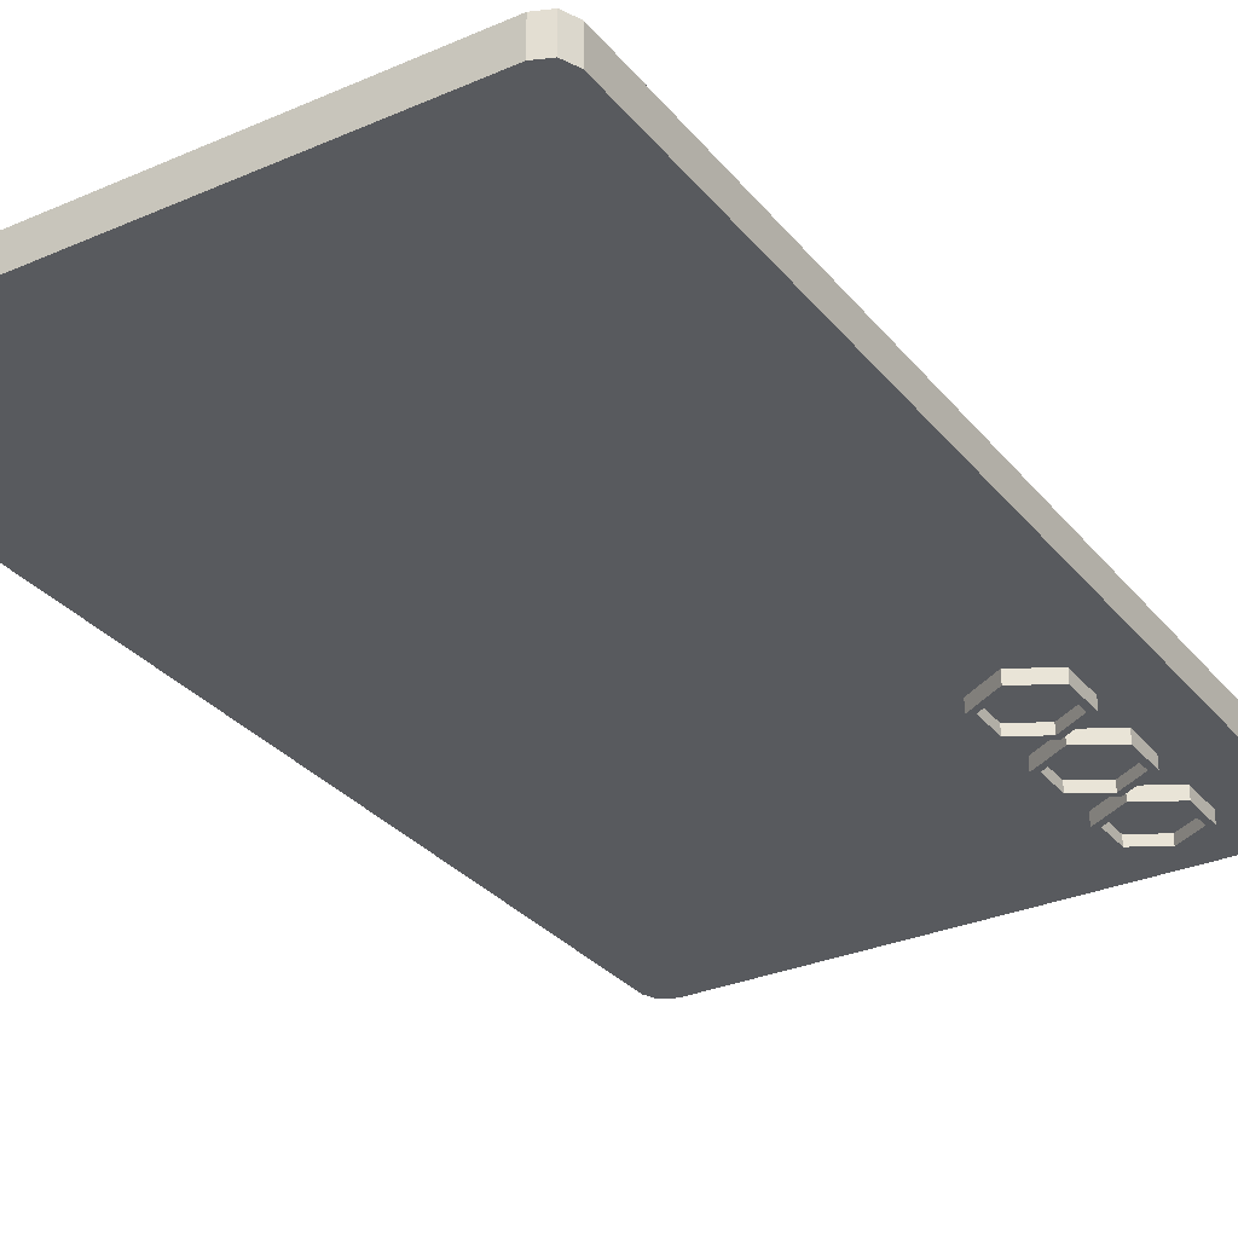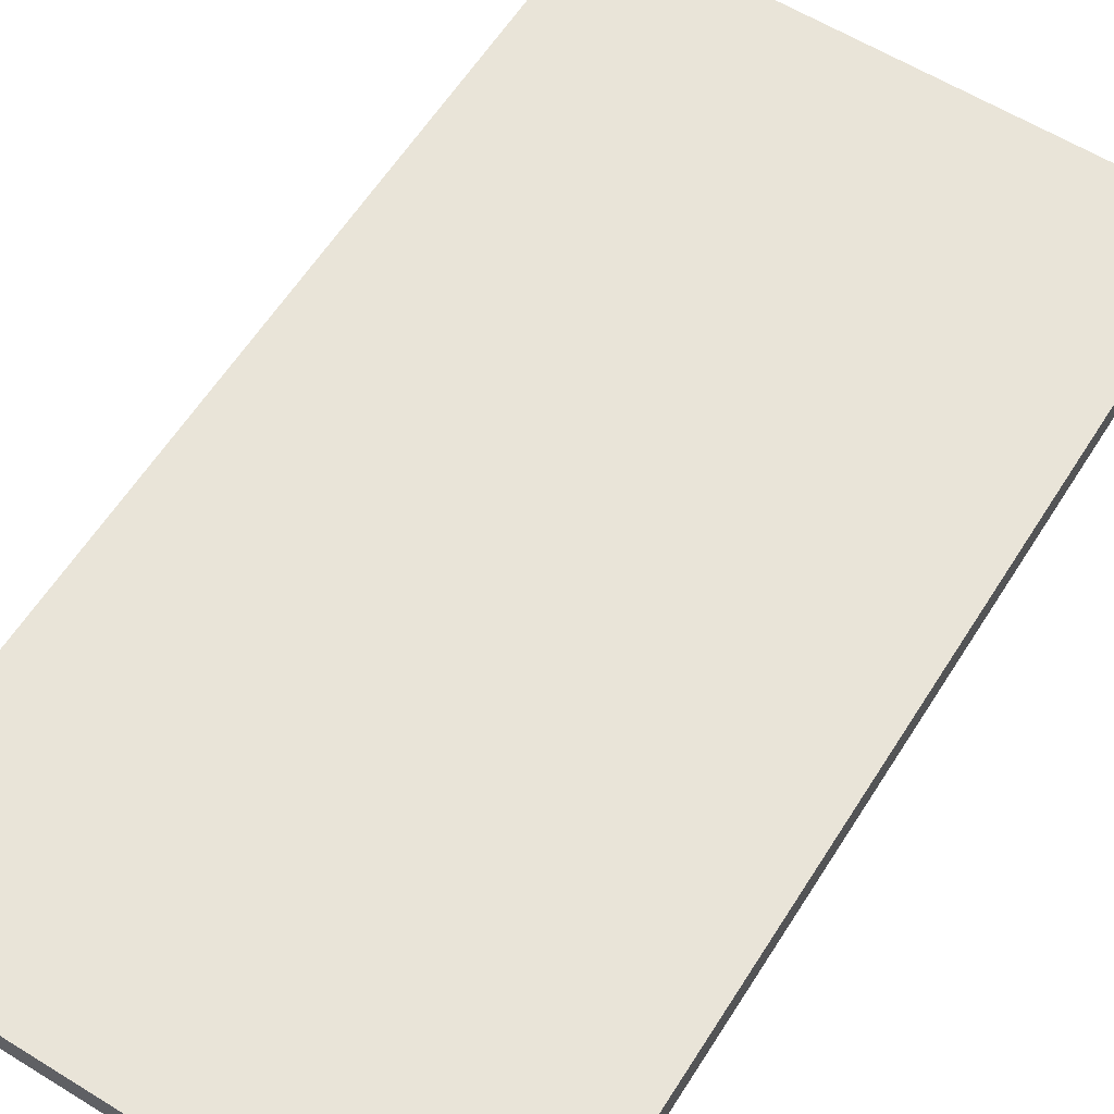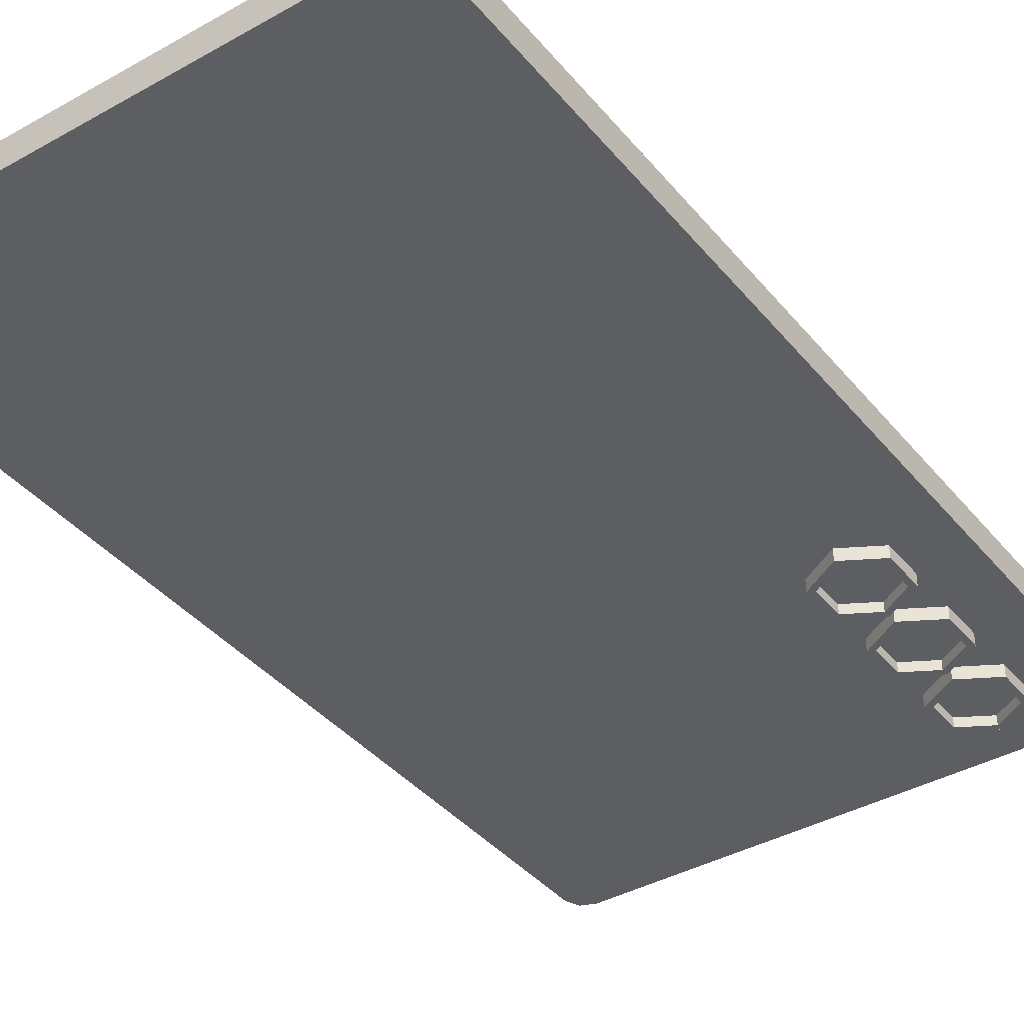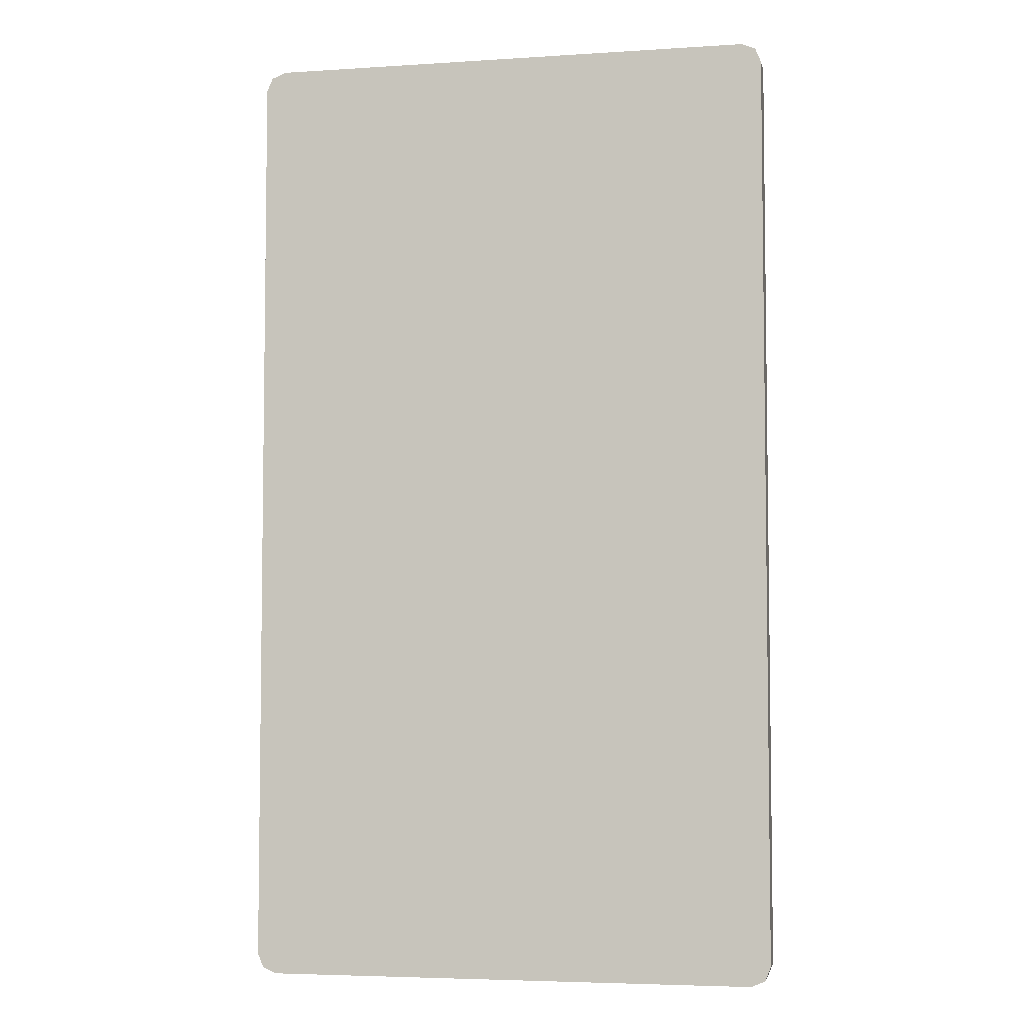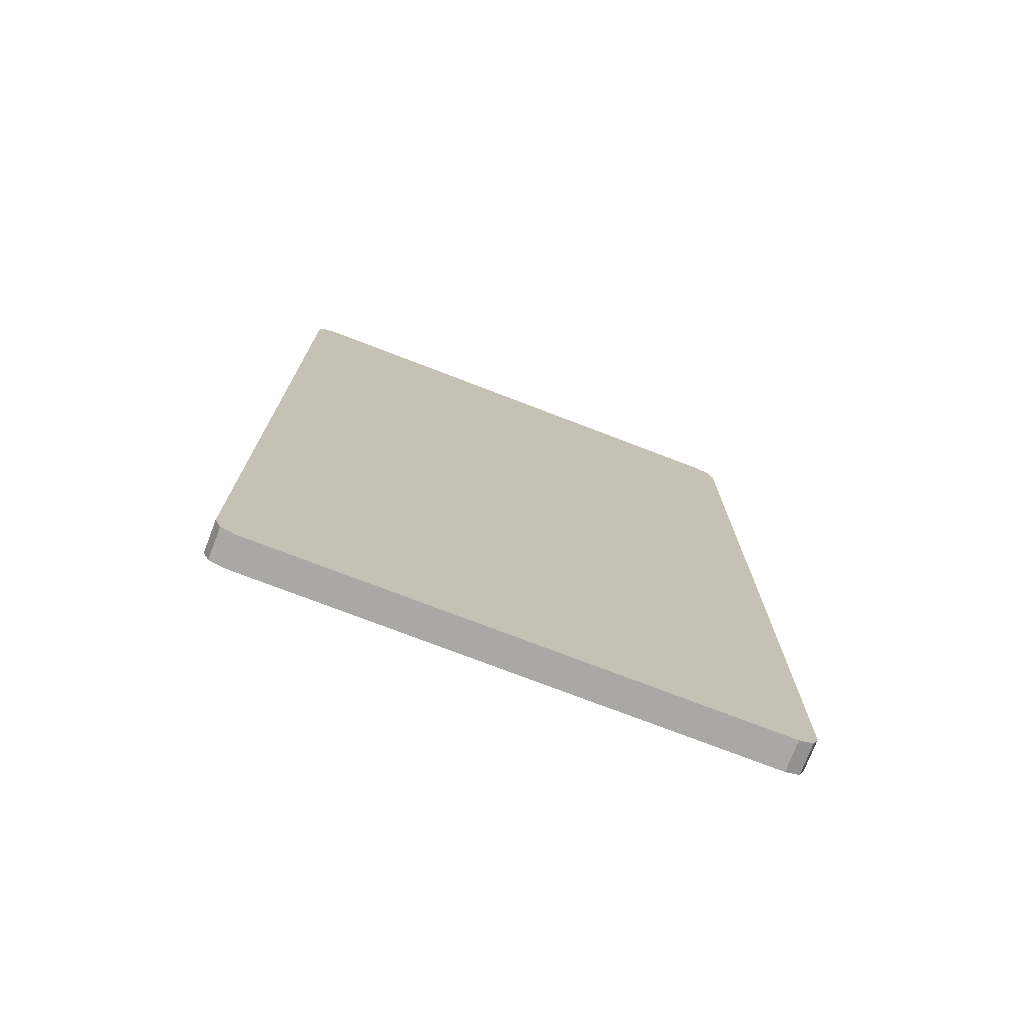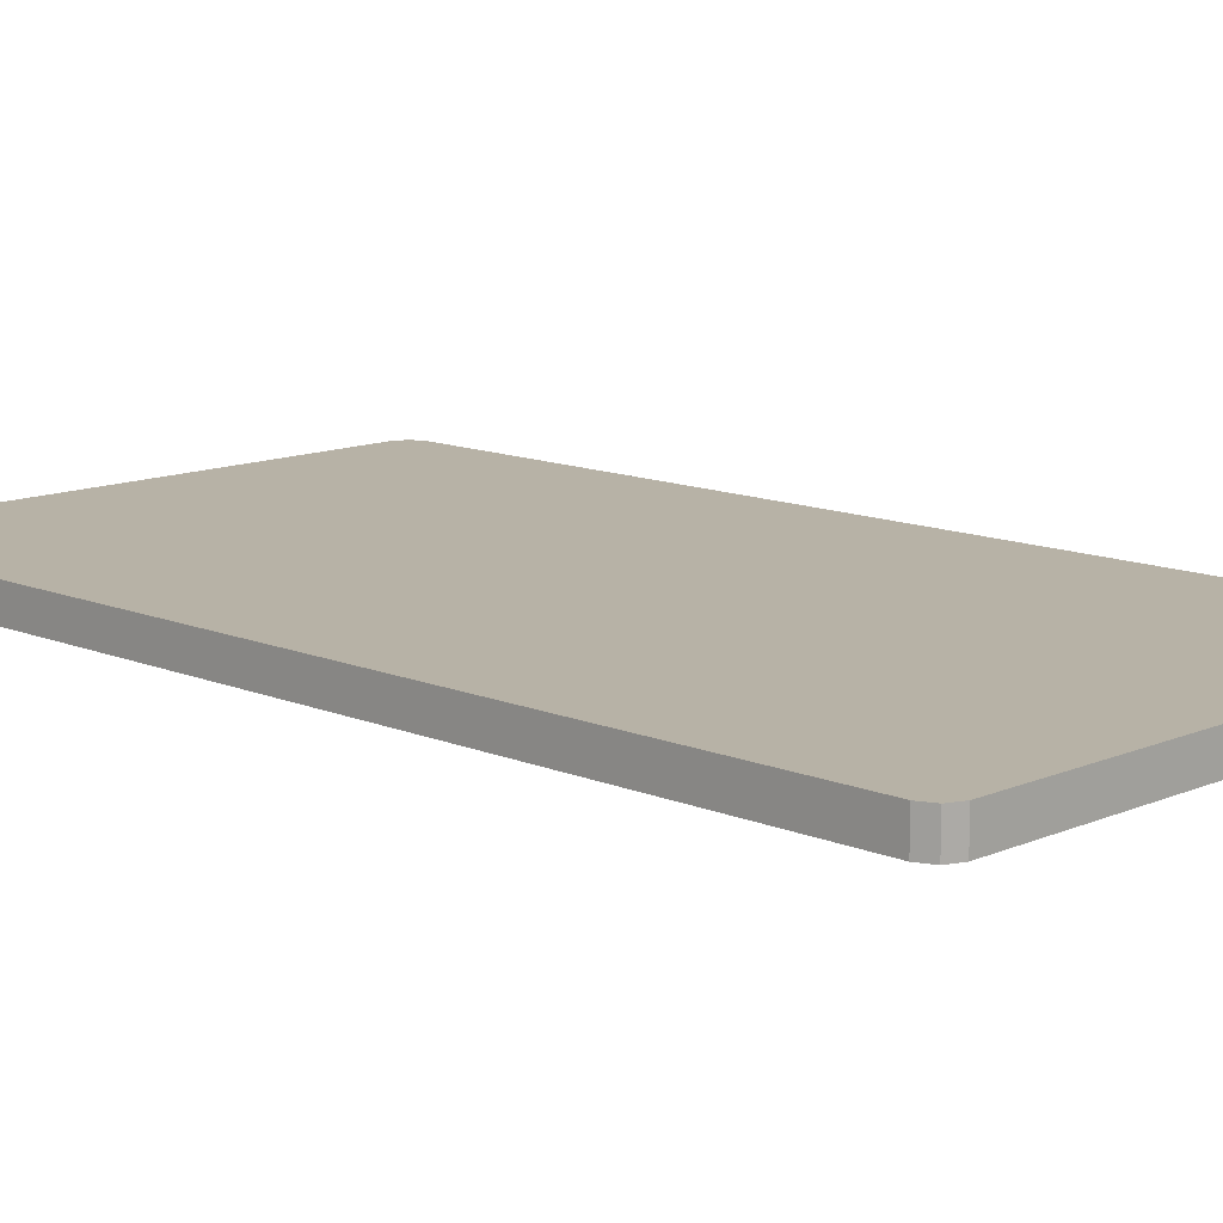
<metadata>
{"format":"obj","ext":"obj","renderer":"f3d","projection":"perspective","resolution":1024,"background":"white","views":[{"elev":-30.5,"azim":31.9,"up":"+Y"},{"elev":60.4,"azim":32.2,"up":"+Y"},{"elev":-39.1,"azim":35.1,"up":"+Y"},{"elev":-5.0,"azim":-168.5,"up":"+Z"},{"elev":-75.2,"azim":159.0,"up":"+Z"},{"elev":12.3,"azim":134.6,"up":"+Y"}]}
</metadata>
<code>
o Smartphone1_Cube
v -0.08377 -0.000985 0.1557
v -0.08834 -0.000985 0.1511
v -0.087 -0.000985 0.1544
v -0.08293 0.005917 0.1501
v -0.0827 0.005917 0.1503
v -0.08286 0.005917 0.1502
v -0.08834 -0.000985 -0.06036
v -0.08377 -0.000985 -0.06492
v -0.087 -0.000985 -0.06359
v -0.0827 0.005917 -0.05951
v -0.08293 0.005917 -0.05928
v -0.08286 0.005917 -0.05944
v 0.03415 -0.000985 0.1511
v 0.02959 -0.000985 0.1557
v 0.03282 -0.000985 0.1544
v 0.02851 0.005917 0.1503
v 0.02874 0.005917 0.1501
v 0.02867 0.005917 0.1502
v 0.02959 -0.000985 -0.06492
v 0.03415 -0.000985 -0.06036
v 0.03282 -0.000985 -0.06359
v 0.02874 0.005917 -0.05928
v 0.02851 0.005917 -0.05951
v 0.02867 0.005917 -0.05944
v -0.08377 0.005917 0.1557
v -0.087 0.005917 0.1544
v -0.08834 0.005917 0.1511
v -0.087 0.005917 -0.06359
v -0.08377 0.005917 -0.06492
v -0.08834 0.005917 -0.06036
v 0.03282 0.005917 -0.06359
v 0.03415 0.005917 -0.06036
v 0.02959 0.005917 -0.06492
v 0.03282 0.005917 0.1544
v 0.02959 0.005917 0.1557
v 0.03415 0.005917 0.1511
v 0.01355 -0.003745 -0.05167
v 0.01355 0.001776 -0.05329
v 0.02042 -0.003745 -0.0477
v 0.02183 0.001776 -0.04851
v 0.02042 -0.003745 -0.03976
v 0.02183 0.001776 -0.03895
v 0.01355 -0.003745 -0.0358
v 0.01355 0.001776 -0.03417
v 0.006675 -0.003745 -0.03976
v 0.005266 0.001776 -0.03895
v 0.006675 -0.003745 -0.0477
v 0.005266 0.001776 -0.04851
v 0.01355 -0.003745 -0.05329
v 0.02183 -0.003745 -0.04851
v 0.02183 -0.003745 -0.03895
v 0.01355 -0.003745 -0.03417
v 0.005266 -0.003745 -0.03895
v 0.005266 -0.003745 -0.04851
v 0.01355 -0.00152 -0.05167
v 0.02042 -0.00152 -0.0477
v 0.02042 -0.00152 -0.03976
v 0.01355 -0.00152 -0.0358
v 0.006675 -0.00152 -0.03976
v 0.006675 -0.00152 -0.0477
v 0.01355 -0.003745 -0.03063
v 0.01355 0.001776 -0.03226
v 0.02042 -0.003745 -0.02666
v 0.02183 0.001776 -0.02748
v 0.02042 -0.003745 -0.01873
v 0.02183 0.001776 -0.01791
v 0.01355 -0.003745 -0.01476
v 0.01355 0.001776 -0.01313
v 0.006675 -0.003745 -0.01873
v 0.005266 0.001776 -0.01791
v 0.006675 -0.003745 -0.02666
v 0.005266 0.001776 -0.02748
v 0.01355 -0.003745 -0.03226
v 0.02183 -0.003745 -0.02748
v 0.02183 -0.003745 -0.01791
v 0.01355 -0.003745 -0.01313
v 0.005266 -0.003745 -0.01791
v 0.005266 -0.003745 -0.02748
v 0.01355 -0.00152 -0.03063
v 0.02042 -0.00152 -0.02666
v 0.02042 -0.00152 -0.01873
v 0.01355 -0.00152 -0.01476
v 0.006675 -0.00152 -0.01873
v 0.006675 -0.00152 -0.02666
v 0.01355 -0.003745 -0.009594
v 0.01355 0.001776 -0.01122
v 0.02042 -0.003745 -0.005627
v 0.02183 0.001776 -0.00644
v 0.02042 -0.003745 0.002308
v 0.02183 0.001776 0.003122
v 0.01355 -0.003745 0.006275
v 0.01355 0.001776 0.007902
v 0.006675 -0.003745 0.002308
v 0.005266 0.001776 0.003122
v 0.006675 -0.003745 -0.005627
v 0.005266 0.001776 -0.00644
v 0.01355 -0.003745 -0.01122
v 0.02183 -0.003745 -0.00644
v 0.02183 -0.003745 0.003122
v 0.01355 -0.003745 0.007902
v 0.005266 -0.003745 0.003122
v 0.005266 -0.003745 -0.00644
v 0.01355 -0.00152 -0.009594
v 0.02042 -0.00152 -0.005627
v 0.02042 -0.00152 0.002308
v 0.01355 -0.00152 0.006275
v 0.006675 -0.00152 0.002308
v 0.006675 -0.00152 -0.005627
f 35 1 14
f 32 13 20
f 22 10 11
f 27 7 2
f 29 19 8
f 25 3 1
f 26 2 3
f 8 28 29
f 9 30 28
f 20 31 32
f 21 33 31
f 14 34 35
f 15 36 34
f 7 19 20
f 6 25 5
f 6 27 26
f 12 29 28
f 12 30 11
f 24 32 31
f 24 33 23
f 18 35 34
f 18 36 17
f 11 27 4
f 16 25 35
f 17 32 22
f 23 29 10
f 38 50 49
f 40 51 50
f 42 52 51
f 44 53 52
f 46 44 42
f 46 54 53
f 48 49 54
f 47 59 45
f 39 49 50
f 39 51 41
f 41 52 43
f 45 52 53
f 47 53 54
f 47 49 37
f 58 59 60
f 43 57 41
f 39 55 37
f 37 60 47
f 45 58 43
f 41 56 39
f 62 74 73
f 64 75 74
f 66 76 75
f 68 77 76
f 70 68 66
f 70 78 77
f 72 73 78
f 71 83 69
f 61 74 63
f 63 75 65
f 67 75 76
f 69 76 77
f 69 78 71
f 71 73 61
f 83 84 80
f 67 81 65
f 63 79 61
f 61 84 71
f 69 82 67
f 65 80 63
f 86 98 97
f 88 99 98
f 90 100 99
f 92 101 100
f 86 94 90
f 94 102 101
f 96 97 102
f 95 107 93
f 85 98 87
f 87 99 89
f 91 99 100
f 93 100 101
f 95 101 102
f 85 102 97
f 104 106 108
f 91 105 89
f 87 103 85
f 85 108 95
f 93 106 91
f 89 104 87
f 35 25 1
f 32 36 13
f 17 22 11
f 22 24 23
f 10 22 23
f 10 12 11
f 11 4 17
f 4 6 5
f 17 4 5
f 5 16 17
f 16 18 17
f 27 30 7
f 29 33 19
f 25 26 3
f 26 27 2
f 8 9 28
f 9 7 30
f 20 21 31
f 21 19 33
f 14 15 34
f 15 13 36
f 2 7 20
f 7 9 8
f 19 7 8
f 19 21 20
f 20 13 2
f 13 15 14
f 2 13 1
f 14 1 13
f 1 3 2
f 6 26 25
f 6 4 27
f 12 10 29
f 12 28 30
f 24 22 32
f 24 31 33
f 18 16 35
f 18 34 36
f 11 30 27
f 16 5 25
f 17 36 32
f 23 33 29
f 38 40 50
f 40 42 51
f 42 44 52
f 44 46 53
f 42 40 46
f 40 38 46
f 38 48 46
f 46 48 54
f 48 38 49
f 47 60 59
f 39 37 49
f 39 50 51
f 41 51 52
f 45 43 52
f 47 45 53
f 47 54 49
f 60 55 56
f 56 57 60
f 57 58 60
f 43 58 57
f 39 56 55
f 37 55 60
f 45 59 58
f 41 57 56
f 62 64 74
f 64 66 75
f 66 68 76
f 68 70 77
f 66 64 70
f 64 62 70
f 62 72 70
f 70 72 78
f 72 62 73
f 71 84 83
f 61 73 74
f 63 74 75
f 67 65 75
f 69 67 76
f 69 77 78
f 71 78 73
f 84 79 80
f 80 81 82
f 82 83 80
f 67 82 81
f 63 80 79
f 61 79 84
f 69 83 82
f 65 81 80
f 86 88 98
f 88 90 99
f 90 92 100
f 92 94 101
f 90 88 86
f 86 96 94
f 94 92 90
f 94 96 102
f 96 86 97
f 95 108 107
f 85 97 98
f 87 98 99
f 91 89 99
f 93 91 100
f 95 93 101
f 85 95 102
f 108 103 104
f 104 105 106
f 106 107 108
f 91 106 105
f 87 104 103
f 85 103 108
f 93 107 106
f 89 105 104

</code>
